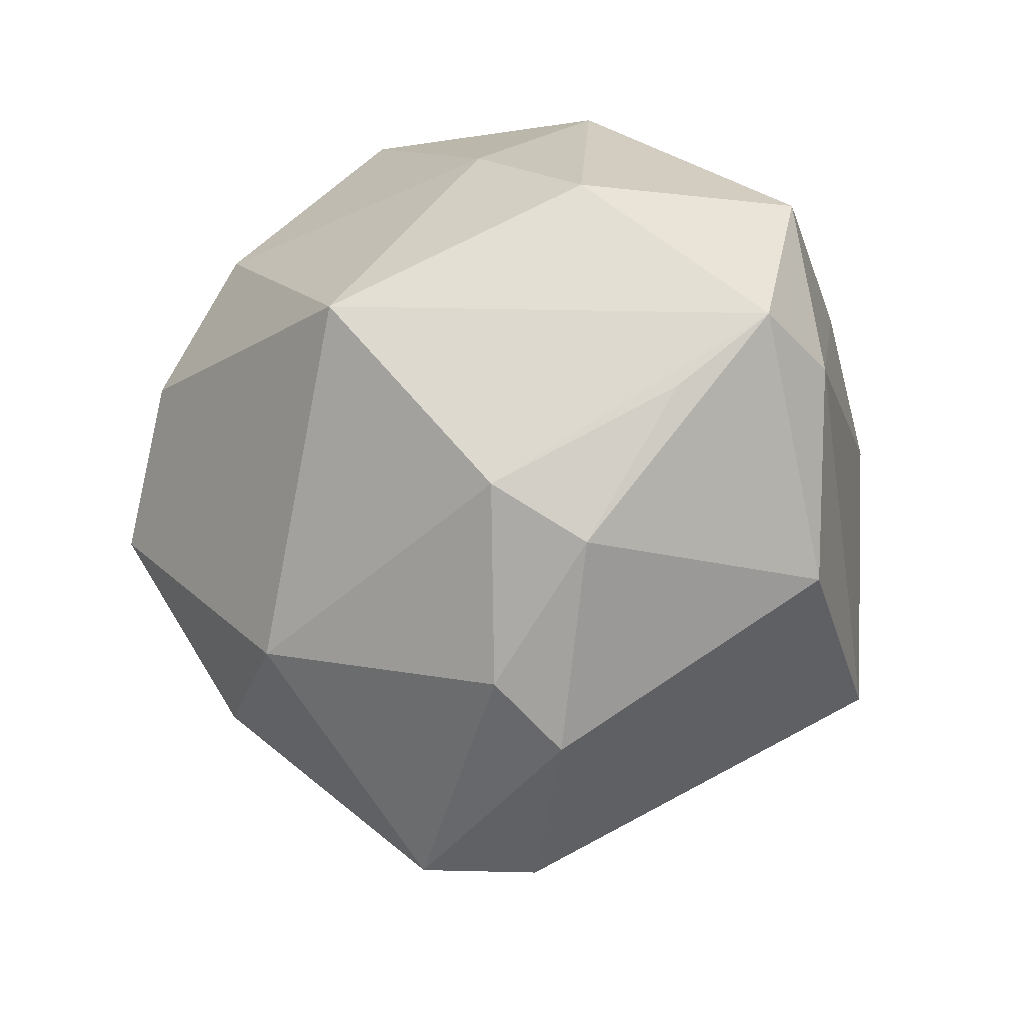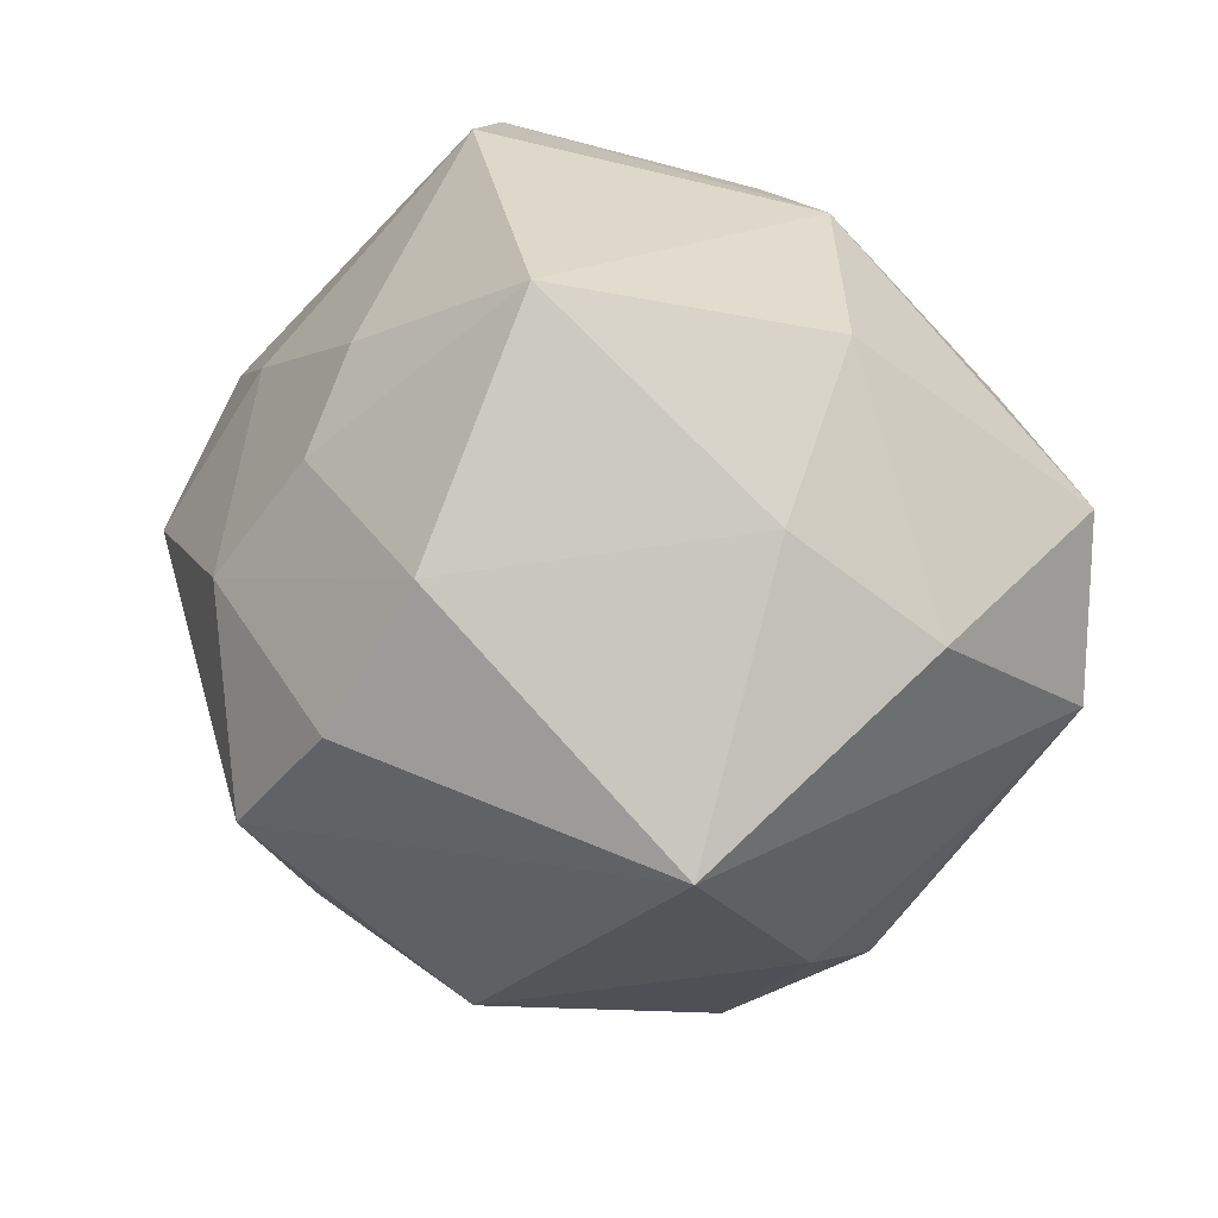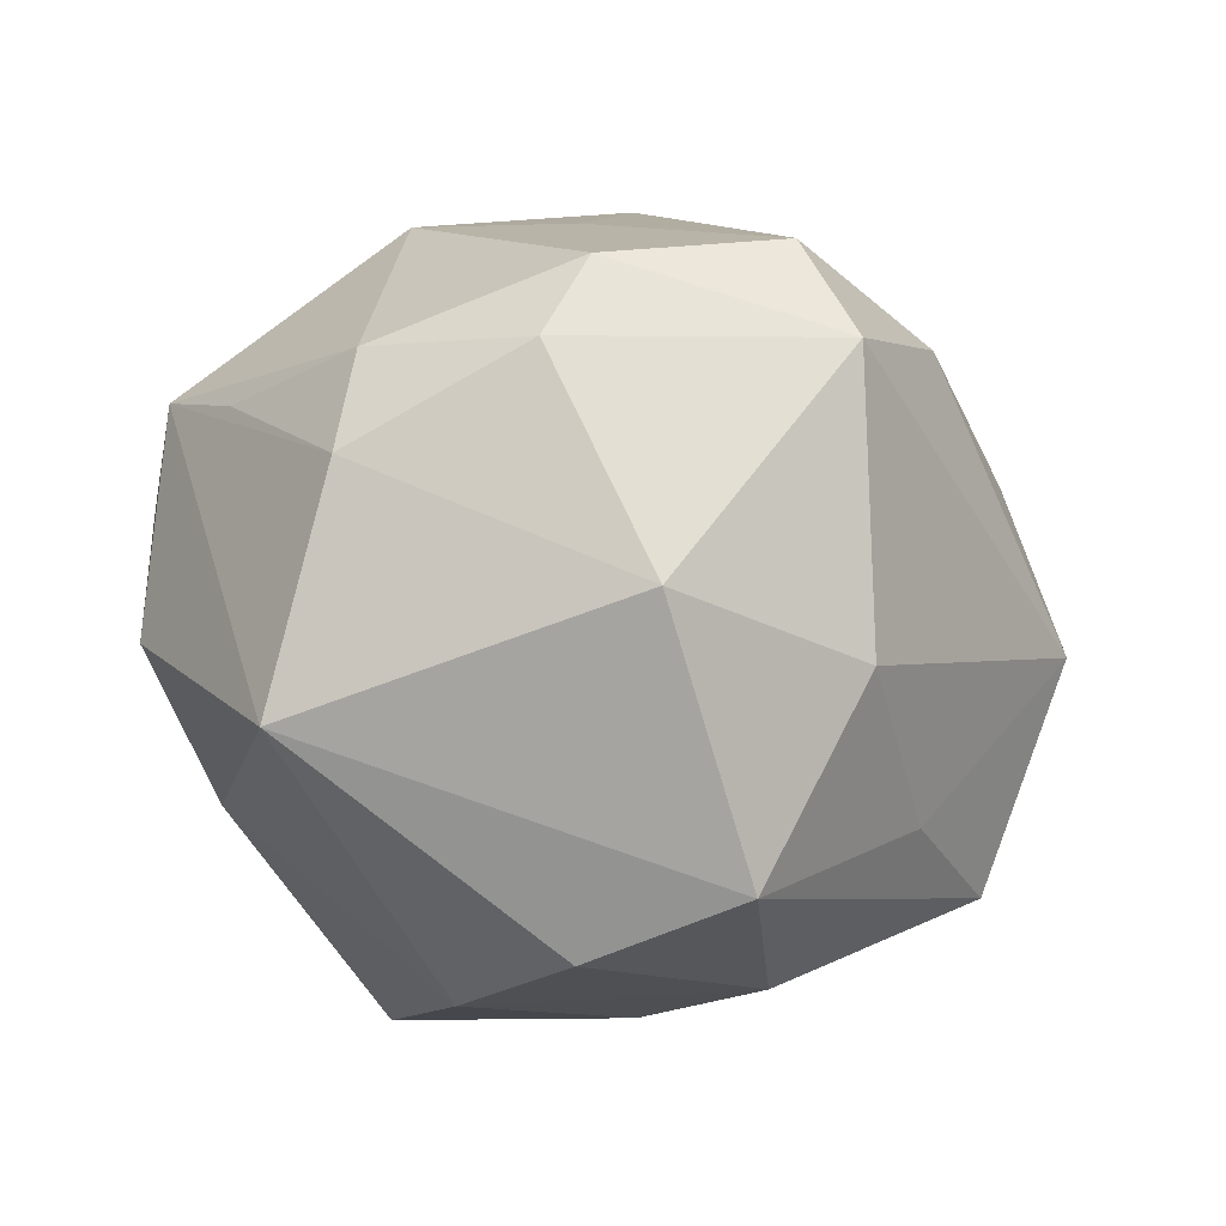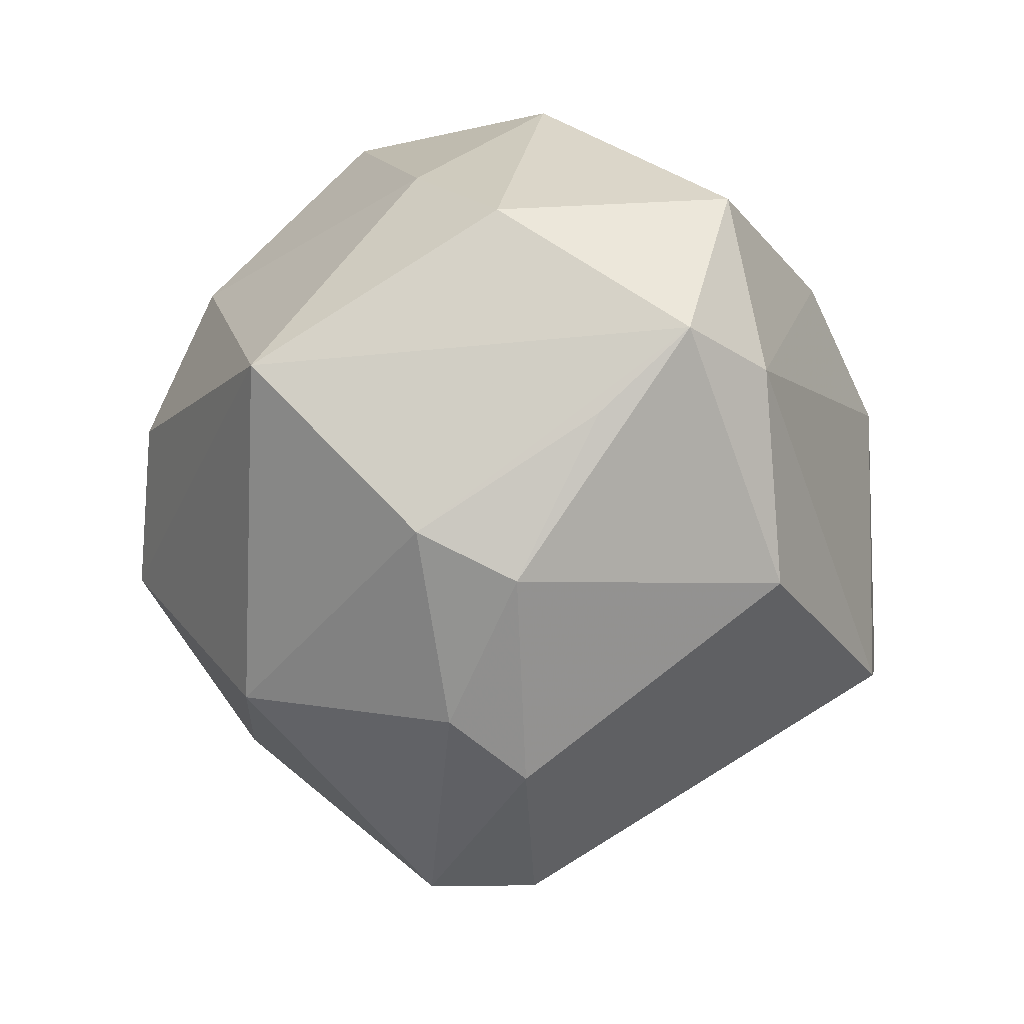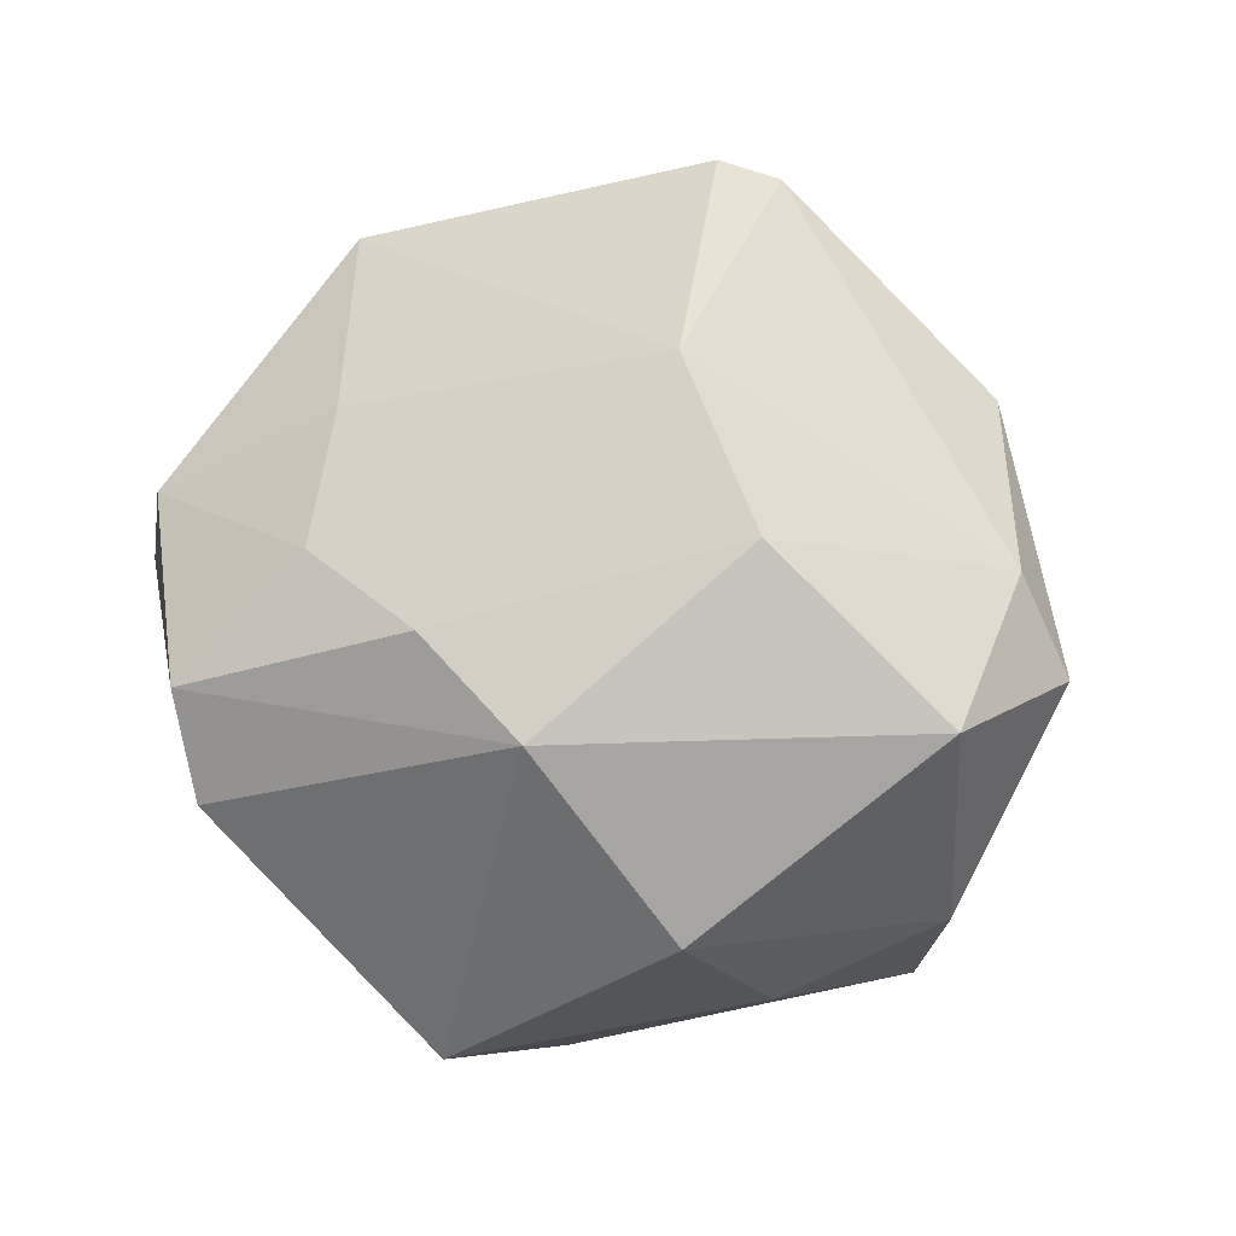
<metadata>
{"format":"obj","ext":"obj","renderer":"f3d","projection":"perspective","resolution":1024,"background":"white","views":[{"elev":-29.8,"azim":-110.4,"up":"+Y"},{"elev":30.2,"azim":-142.9,"up":"+Y"},{"elev":-51.0,"azim":-22.9,"up":"+Z"},{"elev":-23.8,"azim":-98.8,"up":"+Y"},{"elev":37.8,"azim":-151.0,"up":"+Z"}]}
</metadata>
<code>
v 0.01405 0.02346 -0.03025
v -0.03134 0.02479 -0.01624
v -0.04498 0.01705 0.01687
v 0.04297 -0.01505 0.01617
v -0.0359 -0.02144 -0.01617
v -0.04222 -0.002471 0.02112
v 0.04332 0.00219 -0.02129
v 0.01955 0.04512 0.002381
v -0.0004145 -0.04935 0.002198
v -0.02497 0.01758 0.03181
v 0.03142 -0.004405 0.03469
v 0.04538 -0.01696 -0.002995
v 0.0497 0.01083 -0.001924
v 0.01198 -0.009291 -0.04465
v -0.03075 -0.02267 0.02473
v 0.02399 0.04172 0.01247
v 0.01553 0.0318 -0.02129
v -0.03481 -0.002473 -0.03434
v -0.0157 -0.0317 0.02154
v -0.04387 -0.009824 0.002217
v -0.02178 -0.03758 -0.01059
v -0.04852 -0.001276 0.01129
v -4.507e-05 0.03627 0.02466
v 0.01962 -0.0395 0.008081
v 0.006473 -0.04801 -0.00885
v -0.0003059 -0.02052 0.04436
v -0.005992 -0.0234 0.04229
v -0.04447 0.01367 -0.00885
v -0.005713 0.04371 -0.02021
v -0.01152 0.008291 0.04208
v 0.01561 0.03038 0.02426
v -0.03593 -0.02643 -0.005367
v 0.02088 0.01633 0.02997
v 0.03418 0.02107 -0.01441
v 0.02236 0.009928 -0.03515
v 0.03846 0.02284 0.01809
v 0.02984 -0.009832 -0.02829
v 0.01614 -0.02782 -0.02978
v -0.006575 -0.03046 -0.03202
v -0.01866 -0.04255 -0.001678
v -0.006303 0.02106 -0.03828
v -0.02787 0.03724 -0.0008852
v 0.03511 -0.02487 0.0112
v -0.0001511 0.005177 -0.04485
v -0.01259 0.03896 0.01832
v 0.03126 -0.02018 0.02177
f 9 40 25
f 18 14 39
f 32 15 22
f 40 15 32
f 25 39 38
f 38 39 14
f 44 18 41
f 44 14 18
f 7 34 13
f 36 4 13
f 8 13 34
f 11 4 36
f 11 30 26
f 46 11 26
f 4 11 46
f 24 9 25
f 4 46 24
f 26 9 24
f 24 46 26
f 27 9 26
f 26 30 27
f 22 18 5
f 18 39 5
f 41 18 2
f 22 15 6
f 15 27 6
f 6 27 30
f 35 34 7
f 7 14 35
f 35 44 41
f 14 44 35
f 37 14 7
f 37 38 14
f 7 13 12
f 12 13 4
f 12 37 7
f 38 37 12
f 25 38 12
f 12 24 25
f 29 42 45
f 45 8 29
f 41 2 29
f 29 2 42
f 9 27 19
f 19 27 15
f 40 9 19
f 19 15 40
f 20 32 22
f 22 5 20
f 20 5 32
f 40 32 21
f 32 5 21
f 21 5 39
f 25 40 21
f 21 39 25
f 28 18 22
f 28 2 18
f 42 2 28
f 10 23 45
f 30 23 10
f 10 6 30
f 31 23 30
f 16 8 45
f 45 23 16
f 23 31 16
f 16 31 36
f 36 13 16
f 13 8 16
f 4 24 43
f 43 12 4
f 24 12 43
f 17 8 34
f 17 29 8
f 42 28 3
f 3 28 22
f 45 42 3
f 3 10 45
f 6 10 3
f 22 6 3
f 33 11 36
f 36 31 33
f 30 11 33
f 33 31 30
f 34 35 1
f 1 17 34
f 1 35 41
f 41 29 1
f 29 17 1

</code>
